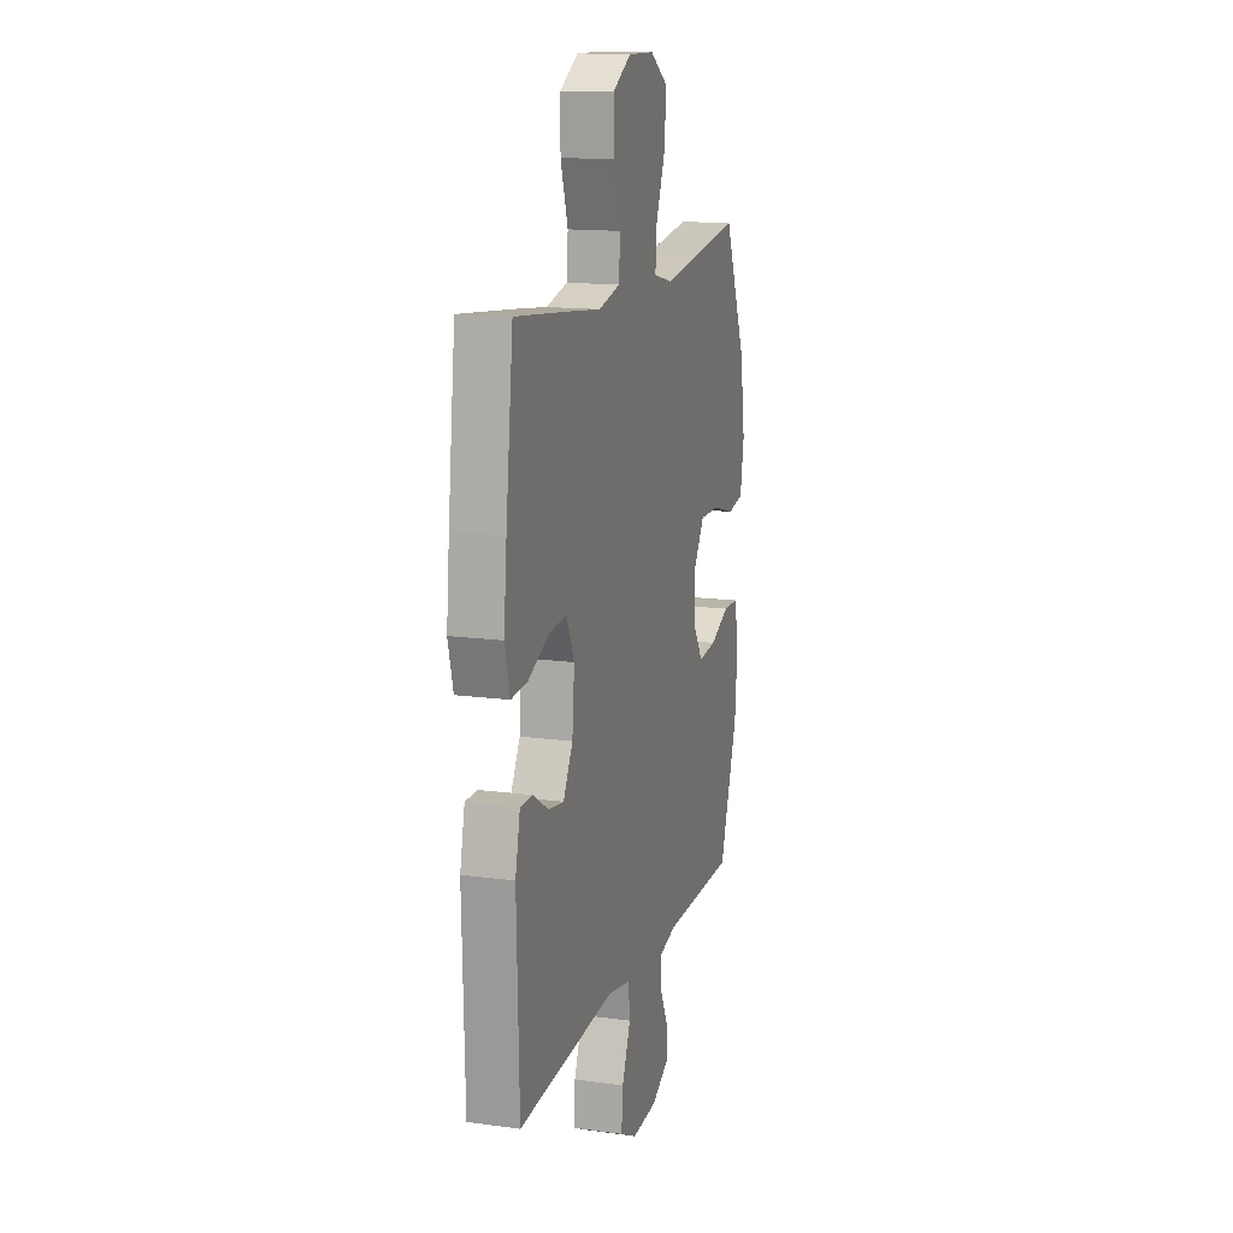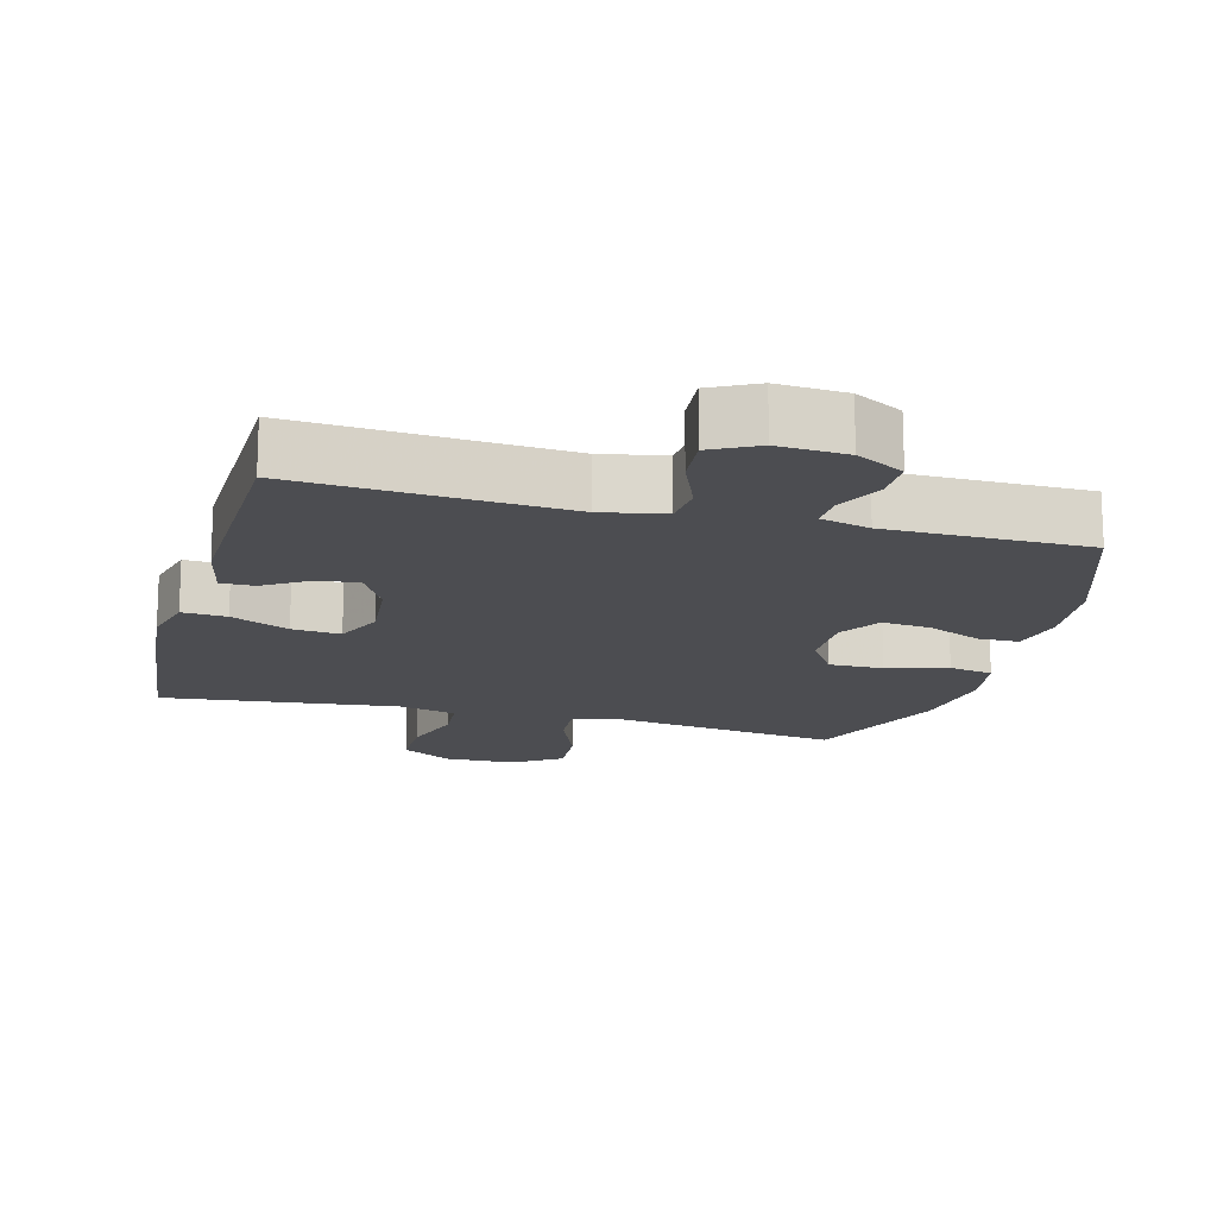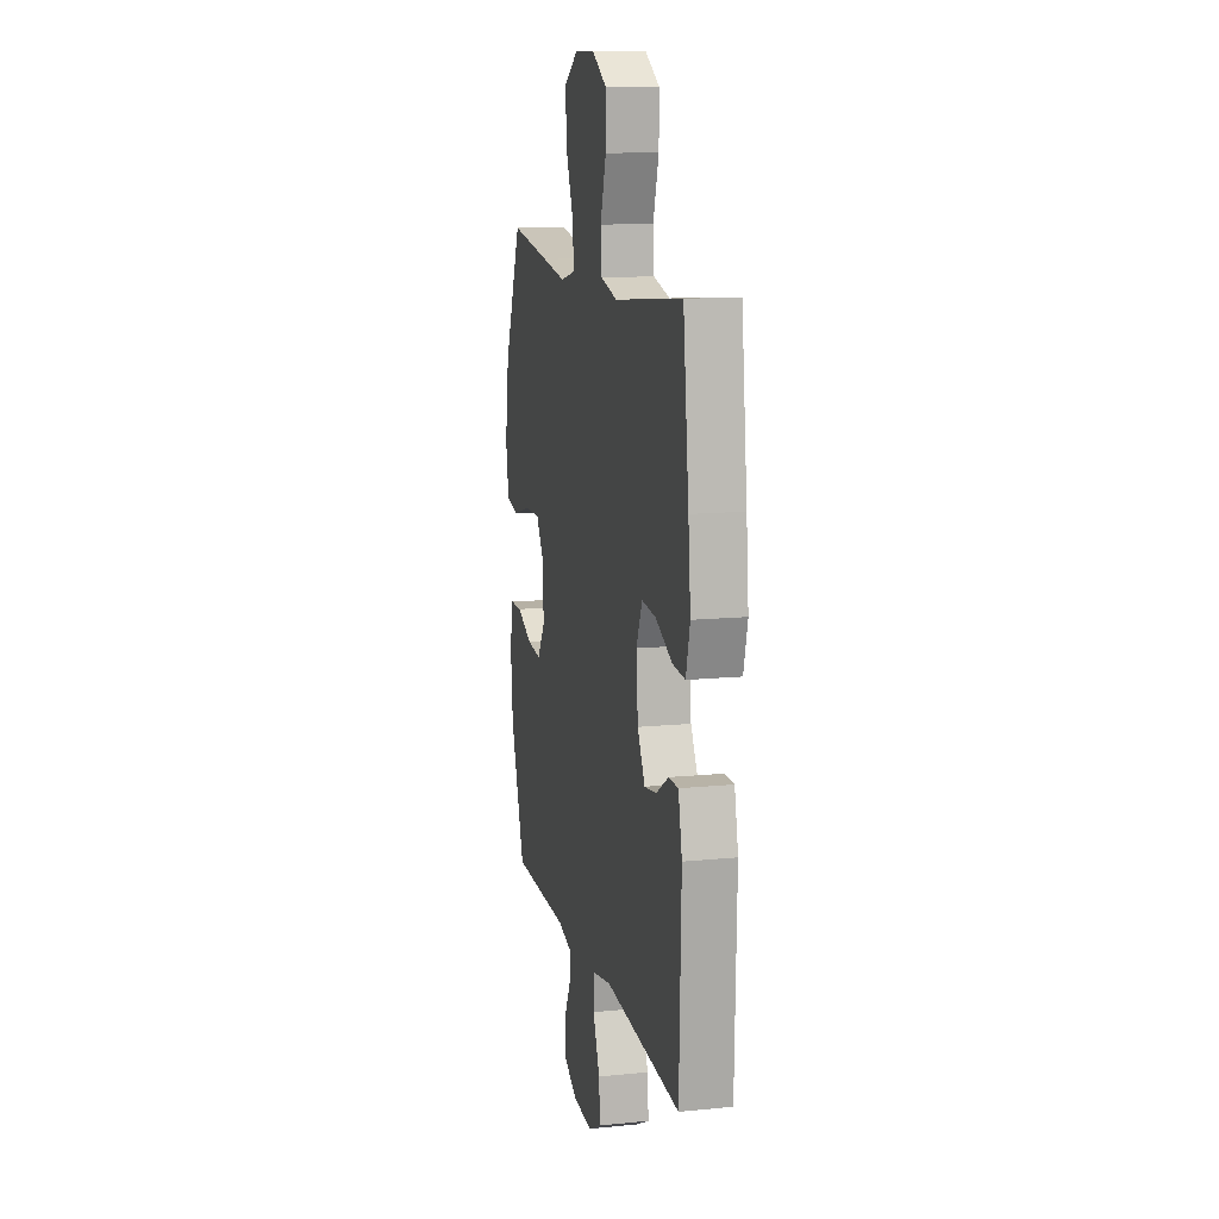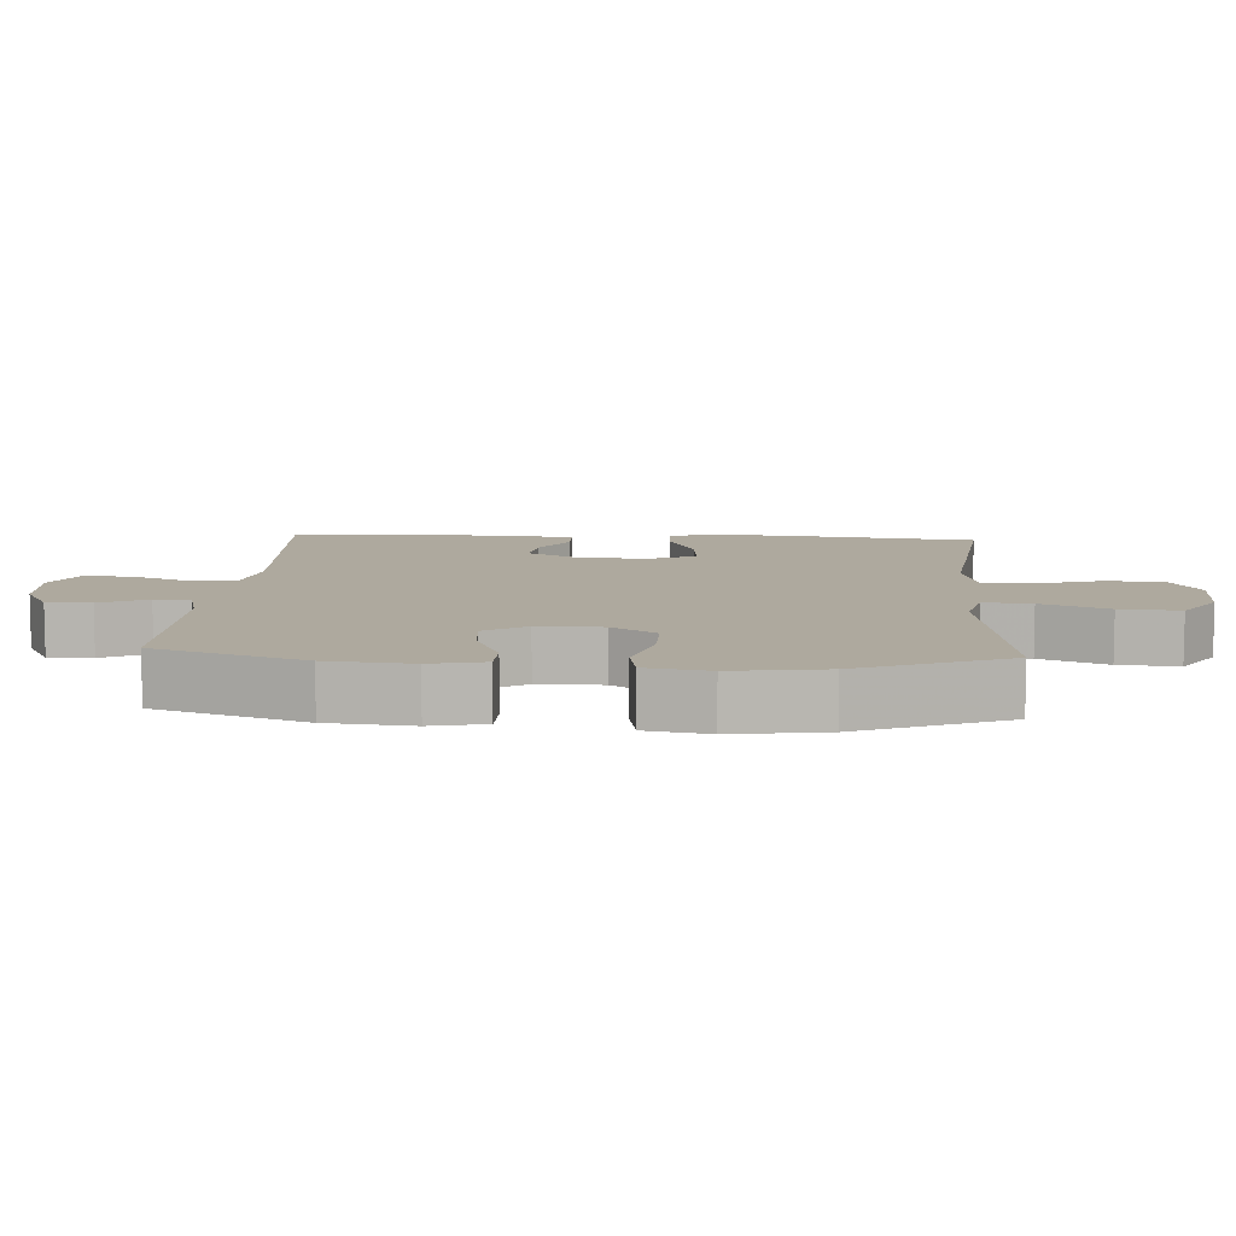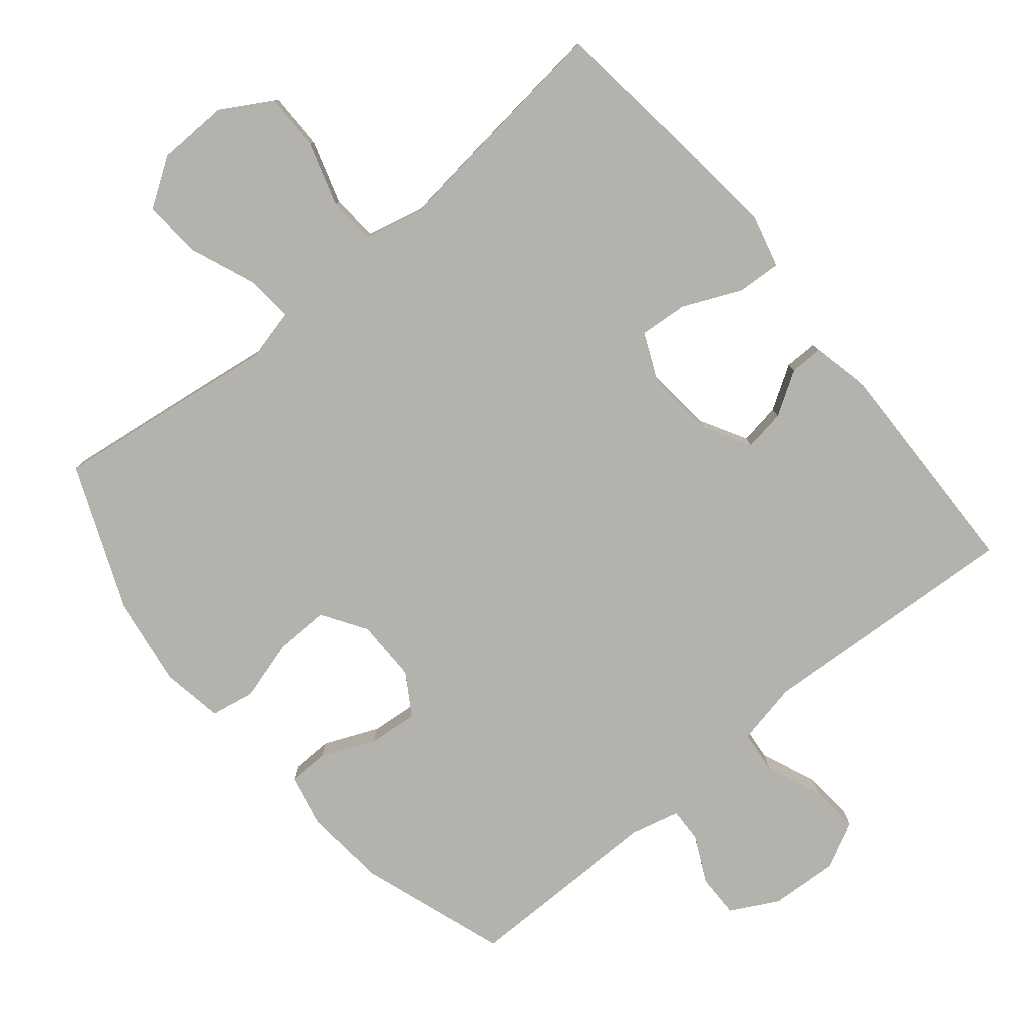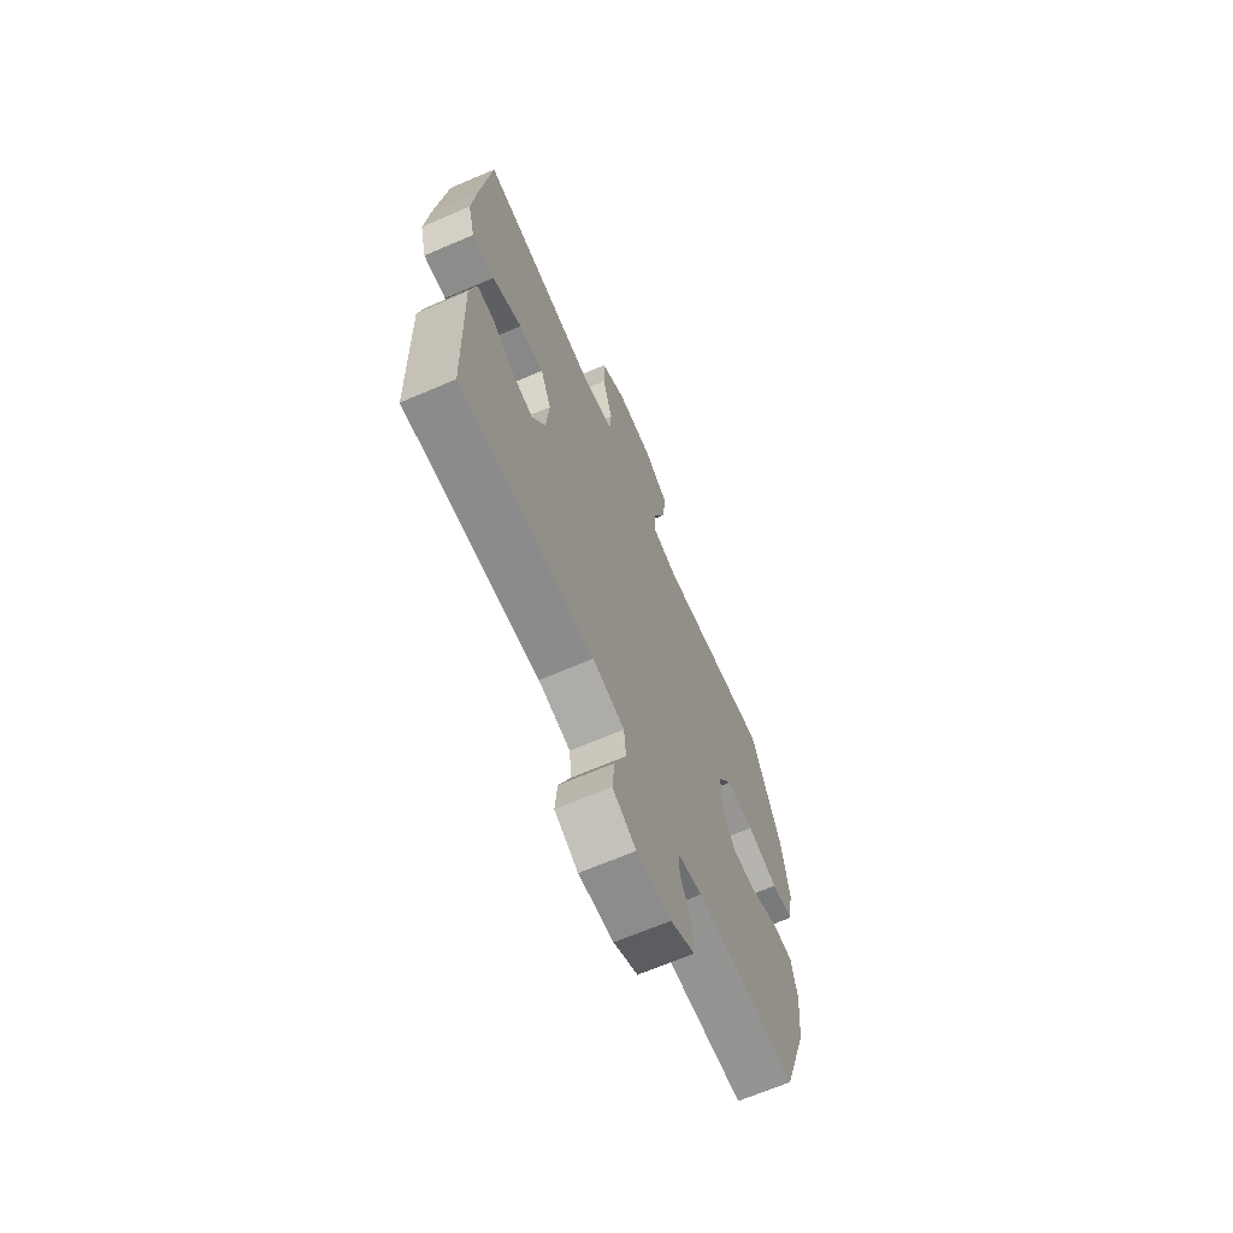
<metadata>
{"format":"obj","ext":"obj","renderer":"f3d","projection":"perspective","resolution":1024,"background":"white","views":[{"elev":14.6,"azim":106.5,"up":"+Z"},{"elev":-16.2,"azim":165.1,"up":"+Y"},{"elev":12.9,"azim":77.1,"up":"+Z"},{"elev":9.1,"azim":-86.3,"up":"+Y"},{"elev":-79.6,"azim":39.8,"up":"+Y"},{"elev":-67.2,"azim":113.3,"up":"+Z"}]}
</metadata>
<code>
v -0.5 0.07 -0.5
v -0.572 0.07 -0.288
v -0.583 0.07 -0.168
v -0.566 0.07 -0.091
v -0.507 0.07 -0.09
v -0.429 0.07 -0.124
v -0.358 0.07 -0.131
v -0.32 0.07 -0.071
v -0.32 0.07 0.02
v -0.361 0.07 0.084
v -0.44 0.07 0.083
v -0.528 0.07 0.058
v -0.592 0.07 0.07
v -0.607 0.07 0.159
v -0.587 0.07 0.291
v -0.5 0.07 0.5
v -0.294 0.07 0.472
v -0.174 0.07 0.455
v -0.099 0.07 0.473
v -0.104 0.07 0.541
v -0.142 0.07 0.636
v -0.148 0.07 0.721
v -0.078 0.07 0.767
v 0.025 0.07 0.769
v 0.098 0.07 0.726
v 0.098 0.07 0.643
v 0.069 0.07 0.55
v 0.074 0.07 0.482
v 0.159 0.07 0.462
v 0.288 0.07 0.477
v 0.5 0.07 0.5
v 0.529 0.07 0.254
v 0.541 0.07 0.131
v 0.521 0.07 0.054
v 0.457 0.07 0.058
v 0.373 0.07 0.096
v 0.303 0.07 0.102
v 0.272 0.07 0.033
v 0.281 0.07 -0.068
v 0.319 0.07 -0.136
v 0.379 0.07 -0.127
v 0.442 0.07 -0.088
v 0.49 0.07 -0.088
v 0.509 0.07 -0.174
v 0.5 0.07 -0.5
v 0.117 0.07 -0.475
v 0.026 0.07 -0.493
v 0.02 0.07 -0.554
v 0.054 0.07 -0.637
v 0.06 0.07 -0.708
v -0.007 0.07 -0.742
v -0.106 0.07 -0.736
v -0.175 0.07 -0.699
v -0.174 0.07 -0.636
v -0.141 0.07 -0.569
v -0.139 0.07 -0.519
v -0.21 0.07 -0.501
v -0.5 0 -0.5
v -0.572 0 -0.288
v -0.583 0 -0.168
v -0.566 0 -0.091
v -0.507 0 -0.09
v -0.429 0 -0.124
v -0.358 0 -0.131
v -0.32 0 -0.071
v -0.32 0 0.02
v -0.361 0 0.084
v -0.44 0 0.083
v -0.528 0 0.058
v -0.592 0 0.07
v -0.607 0 0.159
v -0.587 0 0.291
v -0.5 0 0.5
v -0.294 0 0.472
v -0.174 0 0.455
v -0.099 0 0.473
v -0.104 0 0.541
v -0.142 0 0.636
v -0.148 0 0.721
v -0.078 0 0.767
v 0.025 0 0.769
v 0.098 0 0.726
v 0.098 0 0.643
v 0.069 0 0.55
v 0.074 0 0.482
v 0.159 0 0.462
v 0.288 0 0.477
v 0.5 0 0.5
v 0.529 0 0.254
v 0.541 0 0.131
v 0.521 0 0.054
v 0.457 0 0.058
v 0.373 0 0.096
v 0.303 0 0.102
v 0.272 0 0.033
v 0.281 0 -0.068
v 0.319 0 -0.136
v 0.379 0 -0.127
v 0.442 0 -0.088
v 0.49 0 -0.088
v 0.509 0 -0.174
v 0.5 0 -0.5
v 0.117 0 -0.475
v 0.026 0 -0.493
v 0.02 0 -0.554
v 0.054 0 -0.637
v 0.06 0 -0.708
v -0.007 0 -0.742
v -0.106 0 -0.736
v -0.175 0 -0.699
v -0.174 0 -0.636
v -0.141 0 -0.569
v -0.139 0 -0.519
v -0.21 0 -0.501
f 53 54 55
f 52 53 55
f 51 52 55
f 50 51 55
f 49 50 55
f 48 49 55
f 47 48 55 56
f 46 47 56 57
f 44 45 46
f 43 44 46
f 42 43 46
f 41 42 46
f 57 1 2
f 46 57 2
f 41 46 2
f 40 41 2
f 34 35 36
f 33 34 36
f 32 33 36
f 31 32 36
f 30 31 36
f 29 30 36
f 28 29 36 37
f 25 26 27
f 24 25 27
f 23 24 27
f 22 23 27
f 21 22 27
f 20 21 27
f 19 20 27 28
f 28 37 38
f 19 28 38
f 18 19 38
f 16 17 18
f 15 16 18
f 14 15 18
f 13 14 18
f 12 13 18
f 11 12 18
f 4 5 6
f 3 4 6
f 2 3 6
f 2 6 7
f 39 40 2 7
f 10 11 18
f 18 38 39
f 10 18 39
f 9 10 39
f 39 7 8
f 8 9 39
f 112 111 110
f 112 110 109
f 112 109 108
f 112 108 107
f 112 107 106
f 112 106 105
f 113 112 105 104
f 114 113 104 103
f 103 102 101
f 103 101 100
f 103 100 99
f 103 99 98
f 59 58 114
f 59 114 103
f 59 103 98
f 59 98 97
f 93 92 91
f 93 91 90
f 93 90 89
f 93 89 88
f 93 88 87
f 93 87 86
f 94 93 86 85
f 84 83 82
f 84 82 81
f 84 81 80
f 84 80 79
f 84 79 78
f 84 78 77
f 85 84 77 76
f 95 94 85
f 95 85 76
f 95 76 75
f 75 74 73
f 75 73 72
f 75 72 71
f 75 71 70
f 75 70 69
f 75 69 68
f 63 62 61
f 63 61 60
f 63 60 59
f 64 63 59
f 64 59 97 96
f 75 68 67
f 96 95 75
f 96 75 67
f 96 67 66
f 65 64 96
f 96 66 65
f 1 58 59 2
f 2 59 60 3
f 3 60 61 4
f 4 61 62 5
f 5 62 63 6
f 6 63 64 7
f 7 64 65 8
f 8 65 66 9
f 9 66 67 10
f 10 67 68 11
f 11 68 69 12
f 12 69 70 13
f 13 70 71 14
f 14 71 72 15
f 15 72 73 16
f 16 73 74 17
f 17 74 75 18
f 18 75 76 19
f 19 76 77 20
f 20 77 78 21
f 21 78 79 22
f 22 79 80 23
f 23 80 81 24
f 24 81 82 25
f 25 82 83 26
f 26 83 84 27
f 27 84 85 28
f 28 85 86 29
f 29 86 87 30
f 30 87 88 31
f 31 88 89 32
f 32 89 90 33
f 33 90 91 34
f 34 91 92 35
f 35 92 93 36
f 36 93 94 37
f 37 94 95 38
f 38 95 96 39
f 39 96 97 40
f 40 97 98 41
f 41 98 99 42
f 42 99 100 43
f 43 100 101 44
f 44 101 102 45
f 45 102 103 46
f 46 103 104 47
f 47 104 105 48
f 48 105 106 49
f 49 106 107 50
f 50 107 108 51
f 51 108 109 52
f 52 109 110 53
f 53 110 111 54
f 54 111 112 55
f 55 112 113 56
f 56 113 114 57
f 57 114 58 1

</code>
